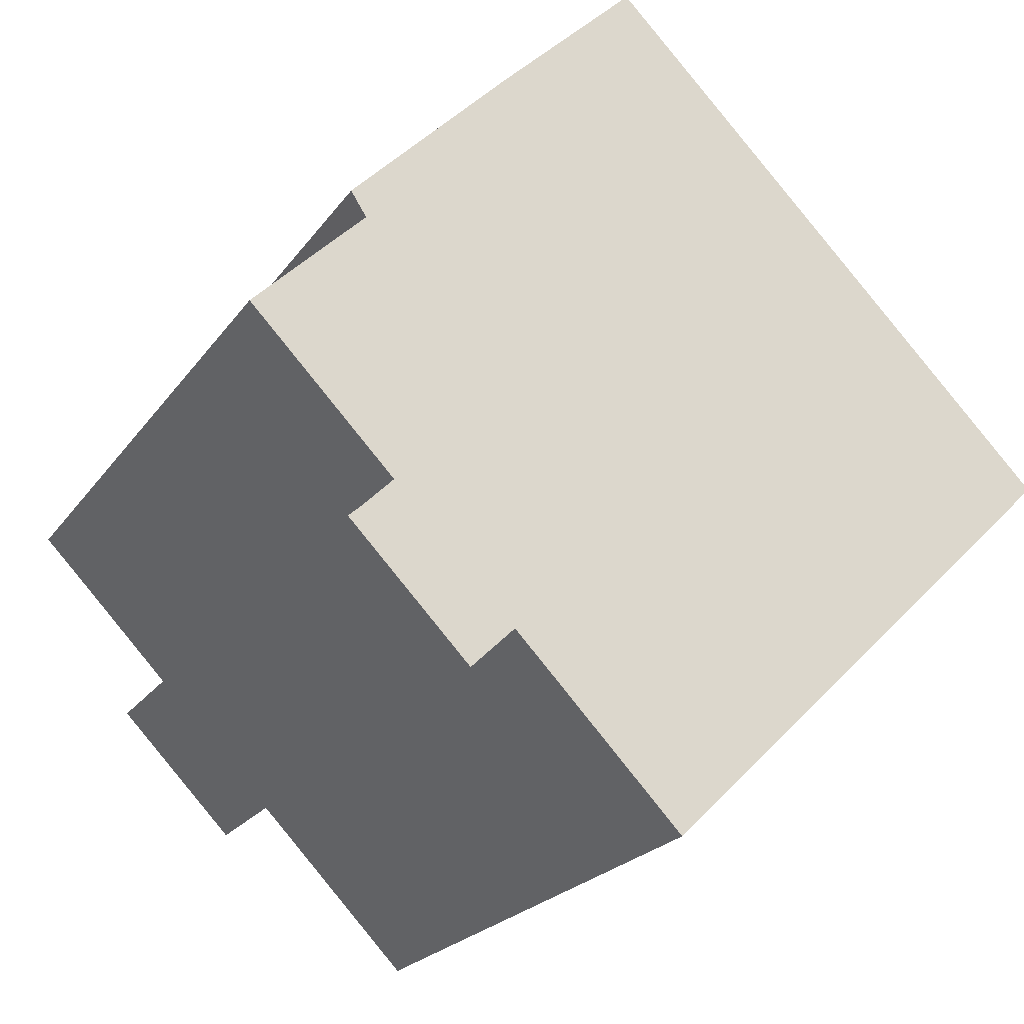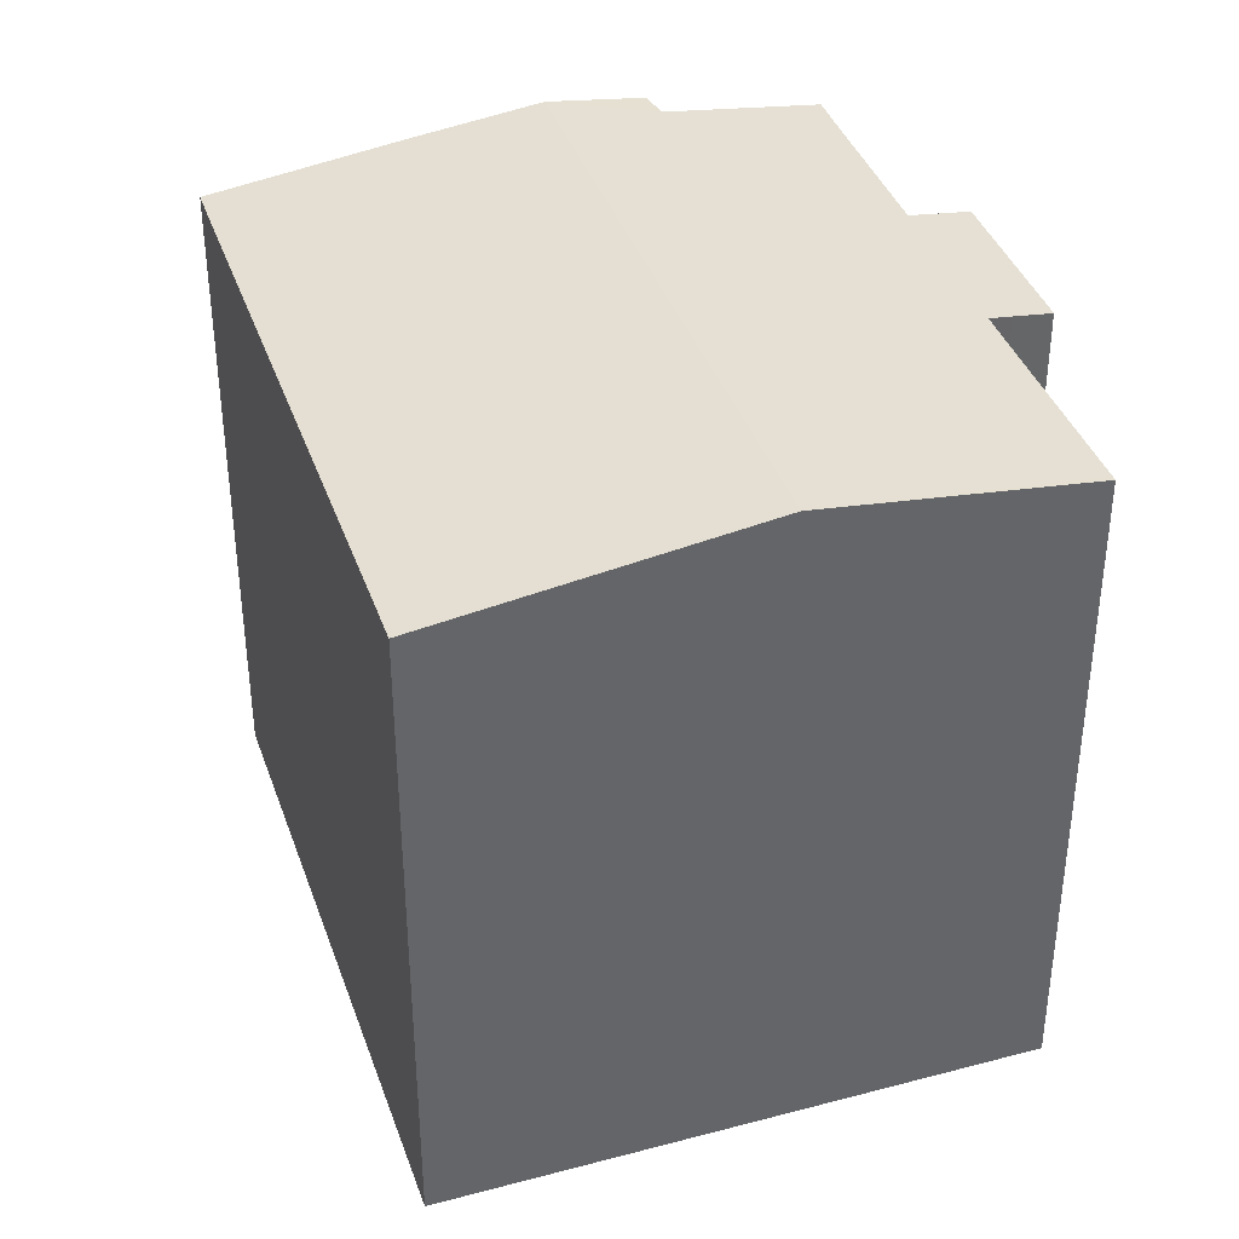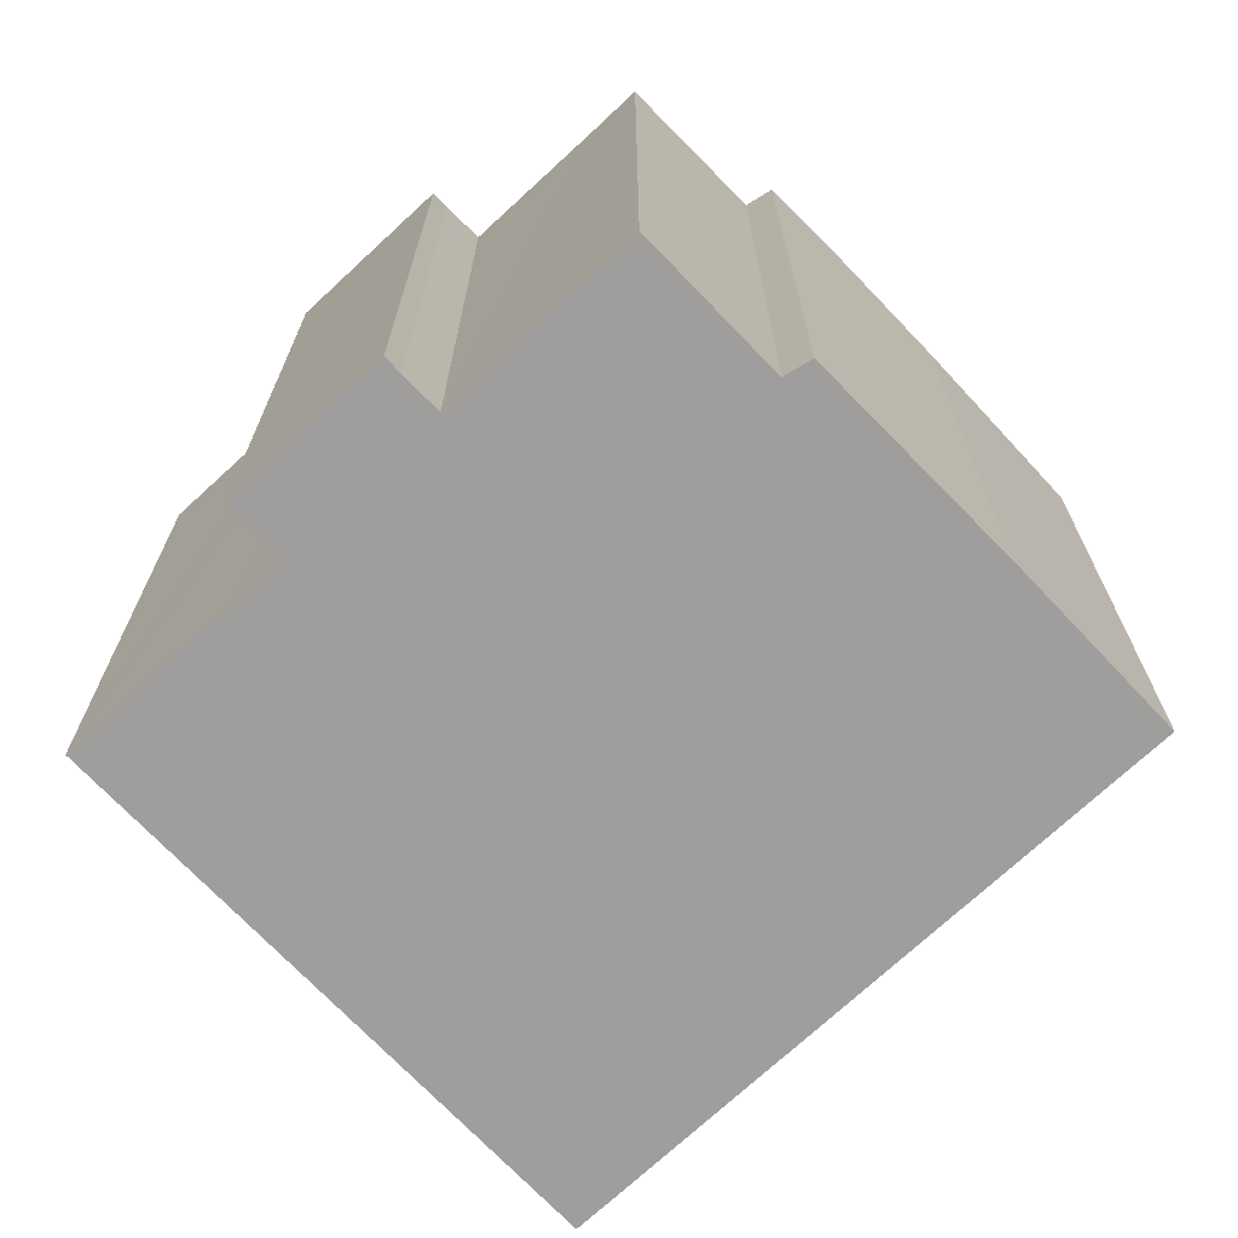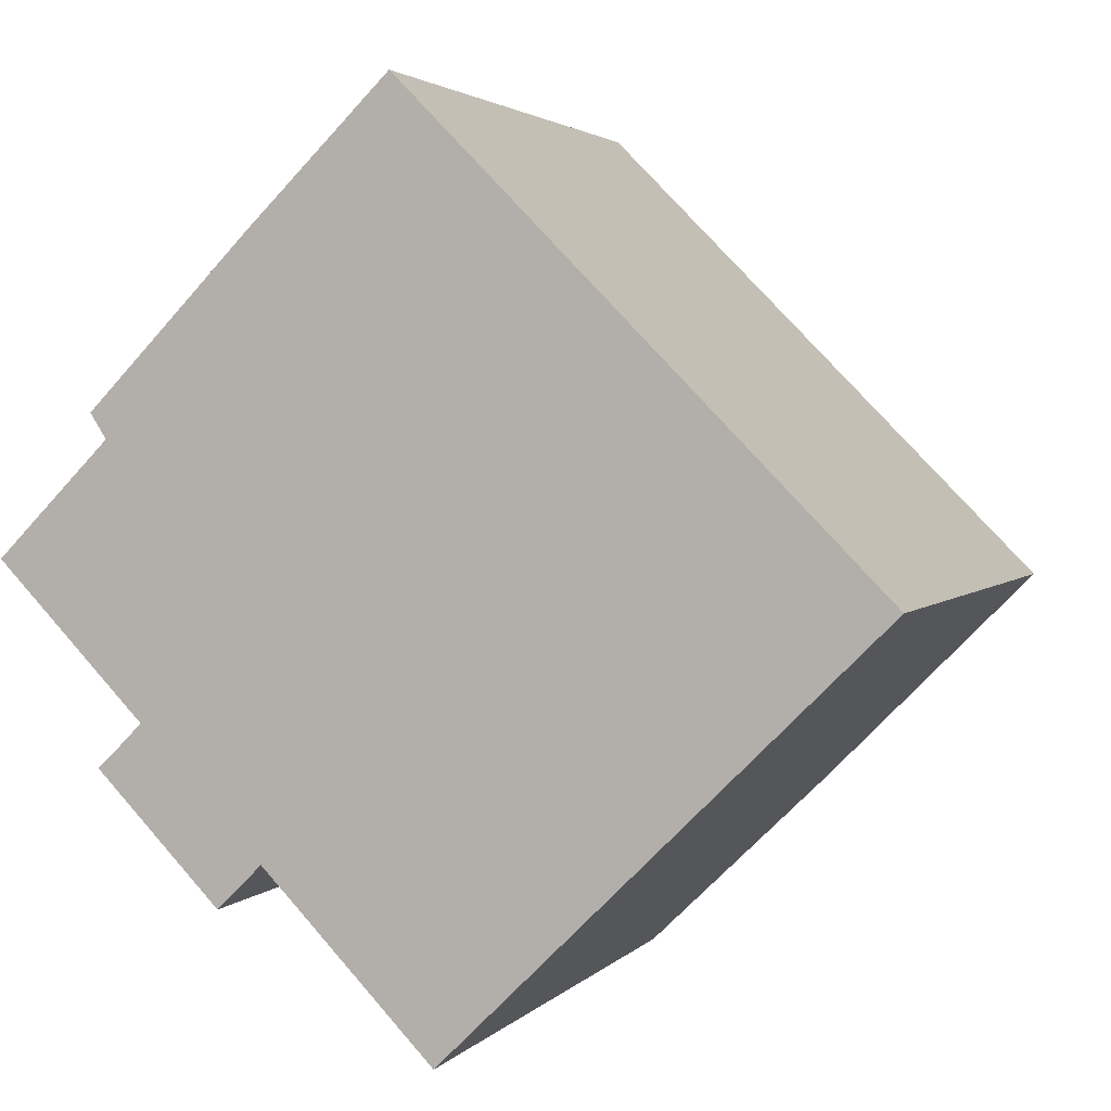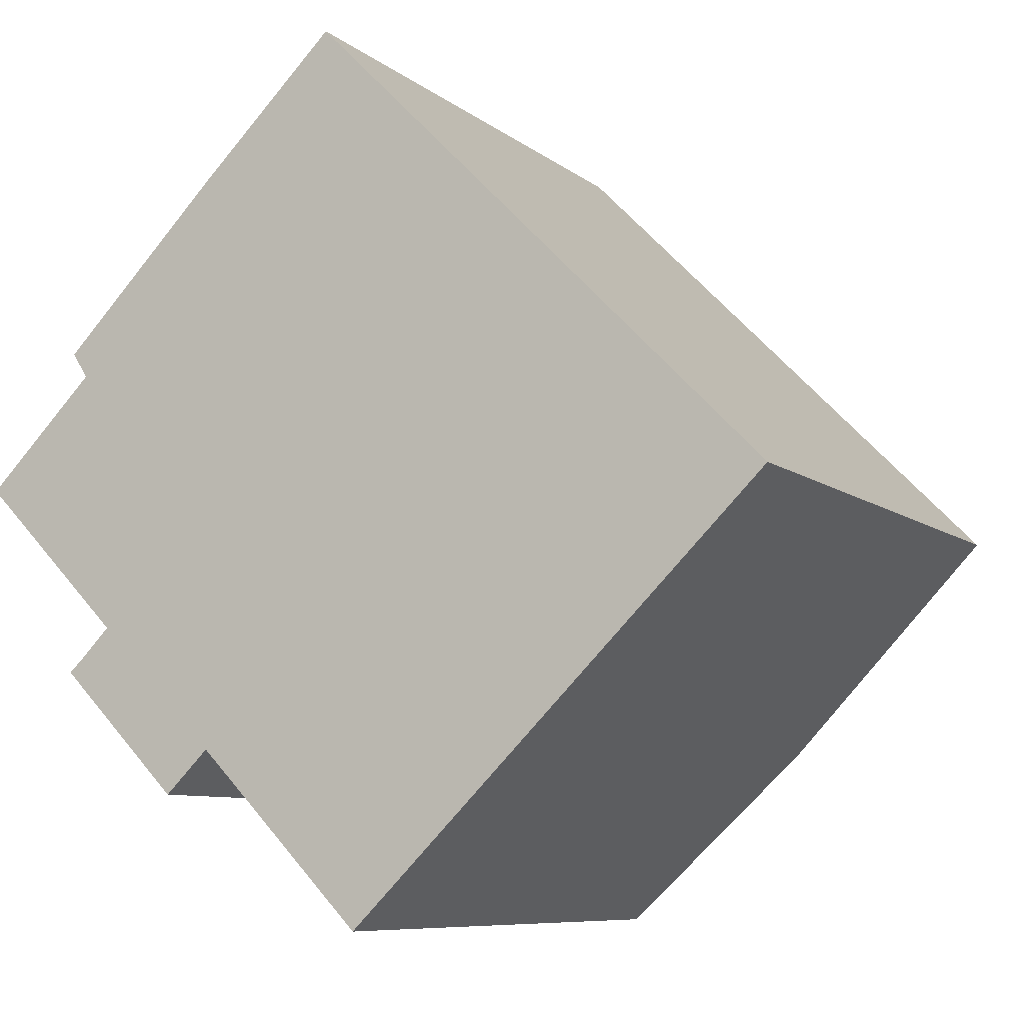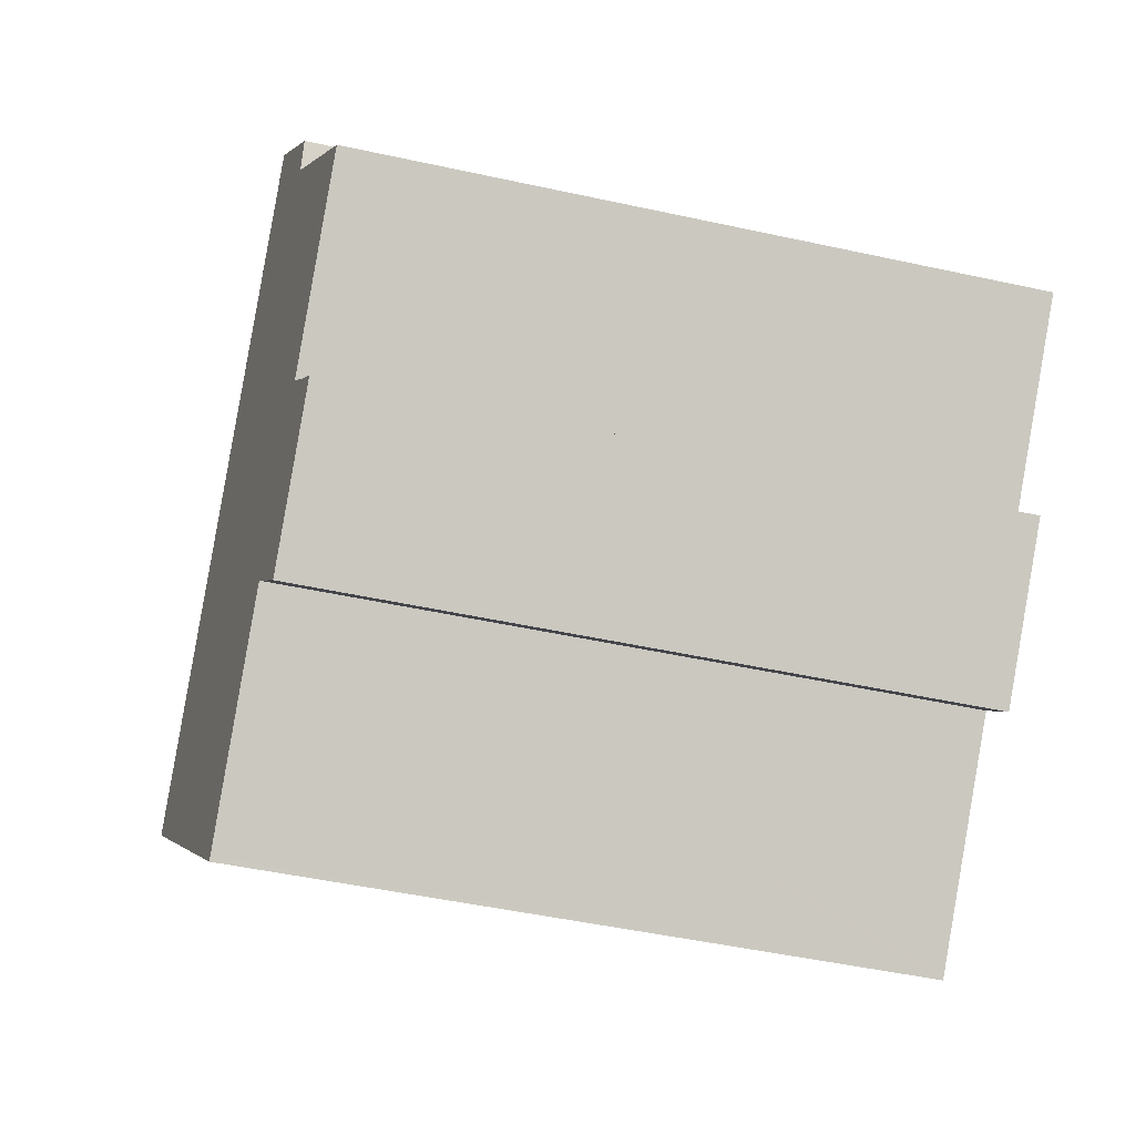
<metadata>
{"format":"obj","ext":"obj","renderer":"f3d","projection":"perspective","resolution":1024,"background":"white","views":[{"elev":-22.1,"azim":-25.6,"up":"+Z"},{"elev":39.3,"azim":117.0,"up":"+Y"},{"elev":-71.0,"azim":-91.3,"up":"+Y"},{"elev":2.7,"azim":19.4,"up":"+Z"},{"elev":-8.1,"azim":26.8,"up":"+Z"},{"elev":-47.3,"azim":-104.0,"up":"+Z"}]}
</metadata>
<code>
v  4.184 17.56 5.261
v  21.29 16.62 -1.344
v  15.92 17.56 -6.642
v  21.84 16.52 -0.809
v  10.06 16.52 11.14
v  6.512 17.14 7.642
v  9.564 16.61 10.65
v  2.575 16.53 -4.908
v  6.369 16.65 -7.395
v  5.667 16.52 -8.086
v  6.788 16.72 -6.982
v  2.929 16.59 -4.578
v  3.696 16.72 -3.804
v  2.68 16.55 -4.81
v  3.269 16.65 -4.234
v  3.323 16.72 -3.418
v  2.626 16.73 -2.698
v  0.996 16.73 -1.014
v  2.839 17.23 2.849
v  0 16.73 1.024e-15
v  2.436 17.25 3.473
v  10.99 16.71 -11.33
v  11.08 16.71 -11.42
v  7.769 16.72 -7.991
v  11.08 6.992e-16 -11.42
v  10.99 6.938e-16 -11.33
v  7.769 4.893e-16 -7.991
v  6.788 4.275e-16 -6.982
v  2.575 3.005e-16 -4.908
v  5.667 4.951e-16 -8.086
v  3.696 2.329e-16 -3.804
v  0 0 0
v  3.323 2.093e-16 -3.418
v  2.626 1.652e-16 -2.698
v  0.996 6.209e-17 -1.014
v  2.436 -2.127e-16 3.473
v  2.839 -1.745e-16 2.849
v  6.369 4.528e-16 -7.395
v  21.84 4.954e-17 -0.809
v  15.92 4.067e-16 -6.642
v  21.29 8.23e-17 -1.344
v  2.929 2.803e-16 -4.578
v  2.68 2.945e-16 -4.81
v  3.269 2.593e-16 -4.234
v  6.512 -4.679e-16 7.642
v  4.184 -3.221e-16 5.261
v  10.06 -6.819e-16 11.14
v  9.564 -6.522e-16 10.65
g defaultobject
f 1 2 3
f 2 1 4
f 4 1 5
f 5 1 6
f 5 6 7
f 8 9 10
f 9 8 11
f 11 8 3
f 3 8 12
f 3 12 13
f 3 13 1
f 12 8 14
f 13 12 15
f 1 13 16
f 1 16 17
f 1 17 18
f 1 18 19
f 19 18 20
f 1 19 21
f 22 3 23
f 3 22 24
f 3 24 11
f 25 22 23
f 22 25 24
f 24 25 11
f 11 25 26
f 11 26 27
f 11 27 28
f 10 29 8
f 29 10 30
f 31 16 13
f 16 31 17
f 17 31 18
f 18 31 20
f 20 31 32
f 32 31 33
f 32 33 34
f 32 34 35
f 19 36 21
f 36 19 37
f 28 9 11
f 9 28 10
f 10 28 30
f 30 28 38
f 39 2 4
f 2 39 3
f 3 39 23
f 23 39 25
f 25 39 40
f 40 39 41
f 14 42 12
f 42 14 8
f 42 8 29
f 42 29 43
f 15 31 13
f 31 15 12
f 31 12 42
f 31 42 44
f 20 37 19
f 37 20 32
f 36 1 21
f 1 36 6
f 6 36 45
f 45 36 46
f 45 7 6
f 7 45 5
f 5 45 47
f 47 45 48
f 47 4 5
f 4 47 39
f 48 39 47
f 39 48 45
f 39 45 46
f 39 46 36
f 39 36 37
f 39 37 32
f 39 32 35
f 39 35 41
f 41 35 40
f 40 35 34
f 40 34 33
f 40 33 31
f 40 31 44
f 40 44 42
f 40 42 43
f 40 43 29
f 40 29 28
f 28 29 30
f 28 30 38
f 40 26 25
f 26 40 27
f 27 40 28

</code>
